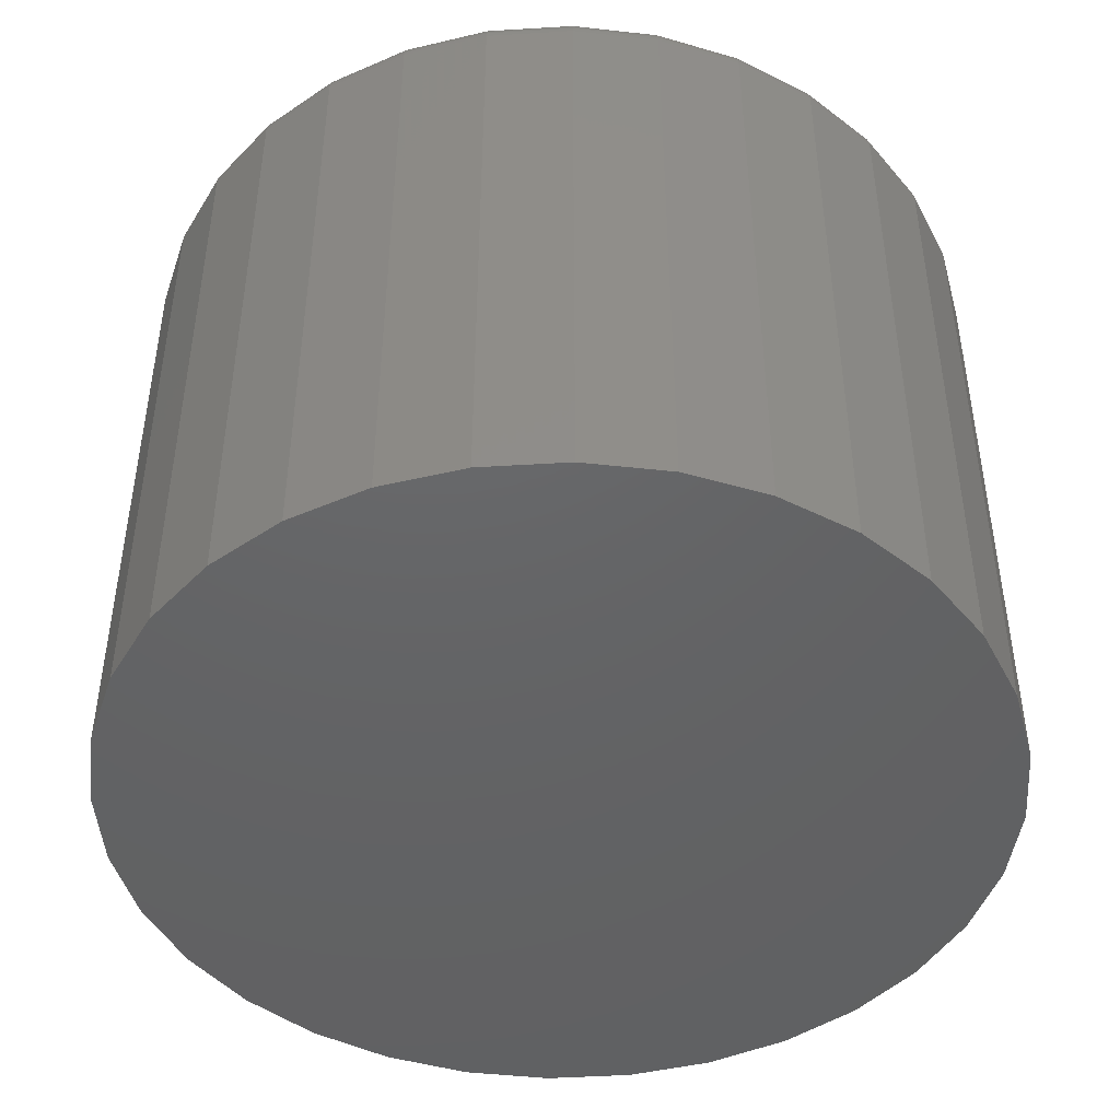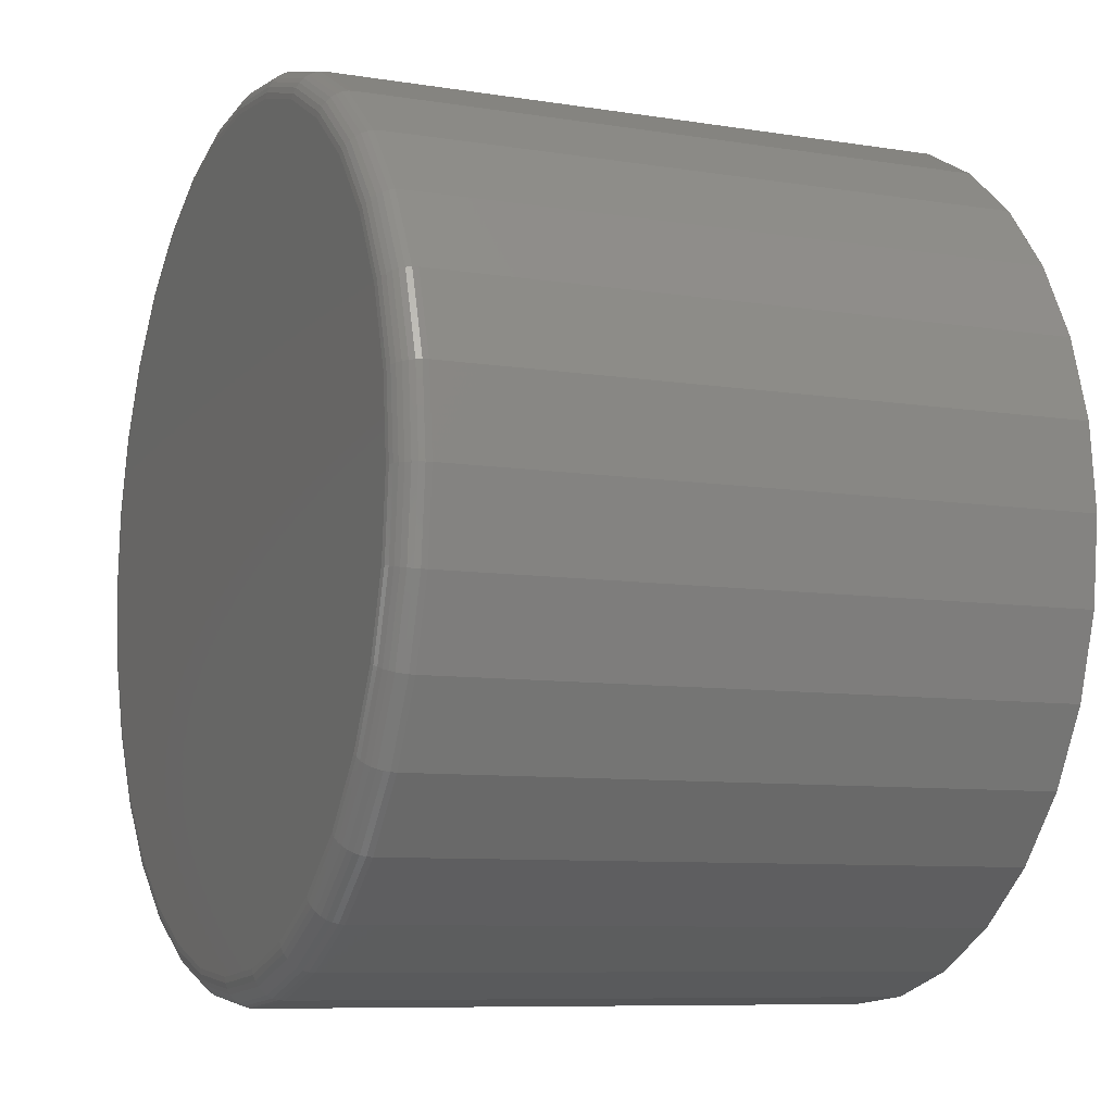
<metadata>
{"format":"stl","ext":"stl","renderer":"f3d","projection":"perspective","resolution":1024,"background":"white","views":[{"elev":-45.6,"azim":-80.4,"up":"+Y"},{"elev":-8.3,"azim":-114.0,"up":"+Z"}]}
</metadata>
<code>
# stl→obj: 320 verts, 636 faces
v -0.2472 2.98e-17 0.6396
v -0.2256 3.22e-17 0.6374
v -0.2688 2.741e-17 0.6374
v -0.2895 2.51e-17 0.6311
v -0.2049 3.45e-17 0.6311
v -0.3087 2.298e-17 0.6209
v -0.1858 3.662e-17 0.6209
v -0.2049 3.45e-17 0.4268
v -0.2895 2.51e-17 0.4268
v -0.1858 3.662e-17 0.437
v -0.2688 2.741e-17 0.4205
v -0.2256 3.22e-17 0.4205
v -0.2472 2.98e-17 0.4183
v -0.3087 2.298e-17 0.437
v -0.3254 2.112e-17 0.4507
v -0.169 3.848e-17 0.4507
v -0.3392 1.959e-17 0.4675
v -0.1552 4.001e-17 0.4675
v -0.3494 1.846e-17 0.4866
v -0.145 4.115e-17 0.4866
v -0.3557 1.776e-17 0.5074
v -0.1387 4.184e-17 0.5074
v -0.3578 1.752e-17 0.5289
v -0.1366 4.208e-17 0.5289
v -0.3557 1.776e-17 0.5505
v -0.1387 4.184e-17 0.5505
v -0.3494 1.846e-17 0.5713
v -0.145 4.115e-17 0.5713
v -0.3392 1.959e-17 0.5904
v -0.1552 4.001e-17 0.5904
v -0.3254 2.112e-17 0.6072
v -0.169 3.848e-17 0.6072
v -0.1288 -0.007812 0.5289
v -0.1288 -0.1797 0.5289
v -0.1311 -0.007812 0.5058
v -0.1311 -0.1797 0.5058
v -0.1378 -0.007812 0.4836
v -0.1378 -0.1797 0.4836
v -0.1487 -0.007812 0.4632
v -0.1487 -0.1797 0.4632
v -0.1635 -0.007812 0.4452
v -0.1635 -0.1797 0.4452
v -0.1814 -0.007812 0.4305
v -0.1814 -0.1797 0.4305
v -0.2019 -0.007812 0.4195
v -0.2019 -0.1797 0.4195
v -0.2241 -0.007812 0.4128
v -0.2241 -0.1797 0.4128
v -0.2472 -0.007812 0.4105
v -0.2472 -0.1797 0.4105
v -0.2703 -0.007812 0.4128
v -0.2703 -0.1797 0.4128
v -0.2925 -0.007812 0.4195
v -0.2925 -0.1797 0.4195
v -0.313 -0.007812 0.4305
v -0.313 -0.1797 0.4305
v -0.3309 -0.007812 0.4452
v -0.3309 -0.1797 0.4452
v -0.3457 -0.007812 0.4632
v -0.3457 -0.1797 0.4632
v -0.3566 -0.007812 0.4836
v -0.3566 -0.1797 0.4836
v -0.3633 -0.007812 0.5058
v -0.3633 -0.1797 0.5058
v -0.3656 -0.007812 0.5289
v -0.3656 -0.1797 0.5289
v -0.3633 -0.007812 0.5521
v -0.3633 -0.1797 0.5521
v -0.3566 -0.007812 0.5743
v -0.3566 -0.1797 0.5743
v -0.3457 -0.007812 0.5947
v -0.3457 -0.1797 0.5947
v -0.3309 -0.007812 0.6127
v -0.3309 -0.1797 0.6127
v -0.313 -0.007812 0.6274
v -0.313 -0.1797 0.6274
v -0.2925 -0.007812 0.6384
v -0.2925 -0.1797 0.6384
v -0.2703 -0.007812 0.6451
v -0.2703 -0.1797 0.6451
v -0.2472 -0.007812 0.6474
v -0.2472 -0.1797 0.6474
v -0.2241 -0.007812 0.6451
v -0.2241 -0.1797 0.6451
v -0.2019 -0.007812 0.6384
v -0.2019 -0.1797 0.6384
v -0.1814 -0.007812 0.6274
v -0.1814 -0.1797 0.6274
v -0.1635 -0.007812 0.6127
v -0.1635 -0.1797 0.6127
v -0.1487 -0.007812 0.5947
v -0.1487 -0.1797 0.5947
v -0.1378 -0.007812 0.5743
v -0.1378 -0.1797 0.5743
v -0.1311 -0.007812 0.5521
v -0.1311 -0.1797 0.5521
v -0.3655 -0.006288 0.5289
v -0.3632 -0.006288 0.552
v -0.365 -0.004823 0.5289
v -0.3628 -0.004823 0.5519
v -0.3643 -0.003472 0.5289
v -0.3621 -0.003472 0.5518
v -0.3633 -0.002288 0.5289
v -0.3611 -0.002288 0.5516
v -0.3622 -0.001317 0.5289
v -0.3599 -0.001317 0.5514
v -0.3608 -0.0005947 0.5289
v -0.3586 -0.0005947 0.5511
v -0.3593 -0.0001501 0.5289
v -0.3572 -0.0001501 0.5508
v -0.1312 -0.006288 0.552
v -0.1289 -0.006288 0.5289
v -0.1316 -0.004823 0.5519
v -0.1294 -0.004823 0.5289
v -0.1323 -0.003472 0.5518
v -0.1301 -0.003472 0.5289
v -0.1333 -0.002288 0.5516
v -0.1311 -0.002288 0.5289
v -0.1345 -0.001317 0.5514
v -0.1323 -0.001317 0.5289
v -0.1358 -0.0005947 0.5511
v -0.1336 -0.0005947 0.5289
v -0.1372 -0.0001501 0.5508
v -0.1351 -0.0001501 0.5289
v -0.1379 -0.006288 0.5742
v -0.1383 -0.004823 0.574
v -0.139 -0.003472 0.5738
v -0.1399 -0.002288 0.5734
v -0.141 -0.001317 0.5729
v -0.1423 -0.0005947 0.5724
v -0.1436 -0.0001501 0.5719
v -0.1489 -0.006288 0.5947
v -0.1492 -0.004823 0.5944
v -0.1498 -0.003472 0.594
v -0.1506 -0.002288 0.5935
v -0.1516 -0.001317 0.5928
v -0.1528 -0.0005947 0.5921
v -0.154 -0.0001501 0.5912
v -0.1636 -0.006288 0.6126
v -0.1639 -0.004823 0.6123
v -0.1644 -0.003472 0.6118
v -0.1651 -0.002288 0.6111
v -0.1659 -0.001317 0.6102
v -0.1669 -0.0005947 0.6093
v -0.1679 -0.0001501 0.6082
v -0.1815 -0.006288 0.6273
v -0.1817 -0.004823 0.6269
v -0.1821 -0.003472 0.6263
v -0.1827 -0.002288 0.6255
v -0.1833 -0.001317 0.6245
v -0.1841 -0.0005947 0.6234
v -0.1849 -0.0001501 0.6222
v -0.2019 -0.006288 0.6382
v -0.2021 -0.004823 0.6378
v -0.2024 -0.003472 0.6371
v -0.2028 -0.002288 0.6362
v -0.2032 -0.001317 0.6351
v -0.2037 -0.0005947 0.6339
v -0.2043 -0.0001501 0.6325
v -0.2241 -0.006288 0.6449
v -0.2242 -0.004823 0.6445
v -0.2244 -0.003472 0.6438
v -0.2245 -0.002288 0.6428
v -0.2248 -0.001317 0.6417
v -0.225 -0.0005947 0.6404
v -0.2253 -0.0001501 0.6389
v -0.2472 -0.006288 0.6472
v -0.2472 -0.004823 0.6468
v -0.2472 -0.003472 0.6461
v -0.2472 -0.002288 0.6451
v -0.2472 -0.001317 0.6439
v -0.2472 -0.0005947 0.6425
v -0.2472 -0.0001501 0.6411
v -0.2703 -0.006288 0.6449
v -0.2702 -0.004823 0.6445
v -0.27 -0.003472 0.6438
v -0.2699 -0.002288 0.6428
v -0.2696 -0.001317 0.6417
v -0.2694 -0.0005947 0.6404
v -0.2691 -0.0001501 0.6389
v -0.2925 -0.006288 0.6382
v -0.2923 -0.004823 0.6378
v -0.292 -0.003472 0.6371
v -0.2916 -0.002288 0.6362
v -0.2912 -0.001317 0.6351
v -0.2907 -0.0005947 0.6339
v -0.2901 -0.0001501 0.6325
v -0.3129 -0.006288 0.6273
v -0.3127 -0.004823 0.6269
v -0.3123 -0.003472 0.6263
v -0.3117 -0.002288 0.6255
v -0.3111 -0.001317 0.6245
v -0.3103 -0.0005947 0.6234
v -0.3095 -0.0001501 0.6222
v -0.3308 -0.006288 0.6126
v -0.3305 -0.004823 0.6123
v -0.33 -0.003472 0.6118
v -0.3293 -0.002288 0.6111
v -0.3285 -0.001317 0.6102
v -0.3275 -0.0005947 0.6093
v -0.3265 -0.0001501 0.6082
v -0.3455 -0.006288 0.5947
v -0.3452 -0.004823 0.5944
v -0.3446 -0.003472 0.594
v -0.3438 -0.002288 0.5935
v -0.3428 -0.001317 0.5928
v -0.3417 -0.0005947 0.5921
v -0.3404 -0.0001501 0.5912
v -0.3565 -0.006288 0.5742
v -0.3561 -0.004823 0.574
v -0.3554 -0.003472 0.5738
v -0.3545 -0.002288 0.5734
v -0.3534 -0.001317 0.5729
v -0.3522 -0.0005947 0.5724
v -0.3508 -0.0001501 0.5719
v -0.1312 -0.006288 0.5059
v -0.1316 -0.004823 0.506
v -0.1323 -0.003472 0.5061
v -0.1333 -0.002288 0.5063
v -0.1345 -0.001317 0.5065
v -0.1358 -0.0005947 0.5068
v -0.1372 -0.0001501 0.5071
v -0.3632 -0.006288 0.5059
v -0.3628 -0.004823 0.506
v -0.3621 -0.003472 0.5061
v -0.3611 -0.002288 0.5063
v -0.3599 -0.001317 0.5065
v -0.3586 -0.0005947 0.5068
v -0.3572 -0.0001501 0.5071
v -0.3565 -0.006288 0.4837
v -0.3561 -0.004823 0.4839
v -0.3554 -0.003472 0.4841
v -0.3545 -0.002288 0.4845
v -0.3534 -0.001317 0.485
v -0.3522 -0.0005947 0.4855
v -0.3508 -0.0001501 0.486
v -0.3455 -0.006288 0.4632
v -0.3452 -0.004823 0.4635
v -0.3446 -0.003472 0.4639
v -0.3438 -0.002288 0.4644
v -0.3428 -0.001317 0.4651
v -0.3417 -0.0005947 0.4658
v -0.3404 -0.0001501 0.4666
v -0.3308 -0.006288 0.4453
v -0.3305 -0.004823 0.4456
v -0.33 -0.003472 0.4461
v -0.3293 -0.002288 0.4468
v -0.3285 -0.001317 0.4477
v -0.3275 -0.0005947 0.4486
v -0.3265 -0.0001501 0.4497
v -0.3129 -0.006288 0.4306
v -0.3127 -0.004823 0.431
v -0.3123 -0.003472 0.4316
v -0.3117 -0.002288 0.4324
v -0.3111 -0.001317 0.4334
v -0.3103 -0.0005947 0.4345
v -0.3095 -0.0001501 0.4357
v -0.2925 -0.006288 0.4197
v -0.2923 -0.004823 0.4201
v -0.292 -0.003472 0.4208
v -0.2916 -0.002288 0.4217
v -0.2912 -0.001317 0.4227
v -0.2907 -0.0005947 0.424
v -0.2901 -0.0001501 0.4254
v -0.2703 -0.006288 0.4129
v -0.2702 -0.004823 0.4134
v -0.27 -0.003472 0.4141
v -0.2699 -0.002288 0.415
v -0.2696 -0.001317 0.4162
v -0.2694 -0.0005947 0.4175
v -0.2691 -0.0001501 0.419
v -0.2472 -0.006288 0.4107
v -0.2472 -0.004823 0.4111
v -0.2472 -0.003472 0.4118
v -0.2472 -0.002288 0.4128
v -0.2472 -0.001317 0.414
v -0.2472 -0.0005947 0.4153
v -0.2472 -0.0001501 0.4168
v -0.2241 -0.006288 0.4129
v -0.2242 -0.004823 0.4134
v -0.2244 -0.003472 0.4141
v -0.2245 -0.002288 0.415
v -0.2248 -0.001317 0.4162
v -0.225 -0.0005947 0.4175
v -0.2253 -0.0001501 0.419
v -0.2019 -0.006288 0.4197
v -0.2021 -0.004823 0.4201
v -0.2024 -0.003472 0.4208
v -0.2028 -0.002288 0.4217
v -0.2032 -0.001317 0.4227
v -0.2037 -0.0005947 0.424
v -0.2043 -0.0001501 0.4254
v -0.1815 -0.006288 0.4306
v -0.1817 -0.004823 0.431
v -0.1821 -0.003472 0.4316
v -0.1827 -0.002288 0.4324
v -0.1833 -0.001317 0.4334
v -0.1841 -0.0005947 0.4345
v -0.1849 -0.0001501 0.4357
v -0.1636 -0.006288 0.4453
v -0.1639 -0.004823 0.4456
v -0.1644 -0.003472 0.4461
v -0.1651 -0.002288 0.4468
v -0.1659 -0.001317 0.4477
v -0.1669 -0.0005947 0.4486
v -0.1679 -0.0001501 0.4497
v -0.1489 -0.006288 0.4632
v -0.1492 -0.004823 0.4635
v -0.1498 -0.003472 0.4639
v -0.1506 -0.002288 0.4644
v -0.1516 -0.001317 0.4651
v -0.1528 -0.0005947 0.4658
v -0.154 -0.0001501 0.4666
v -0.1379 -0.006288 0.4837
v -0.1383 -0.004823 0.4839
v -0.139 -0.003472 0.4841
v -0.1399 -0.002288 0.4845
v -0.141 -0.001317 0.485
v -0.1423 -0.0005947 0.4855
v -0.1436 -0.0001501 0.486
f 1 2 3
f 4 3 2
f 5 4 2
f 6 4 5
f 7 6 5
f 8 9 10
f 11 9 8
f 12 11 8
f 13 11 12
f 9 14 10
f 10 14 15
f 10 15 16
f 16 15 17
f 16 17 18
f 18 17 19
f 18 19 20
f 20 19 21
f 20 21 22
f 22 21 23
f 22 23 24
f 24 23 25
f 24 25 26
f 26 25 27
f 26 27 28
f 28 27 29
f 28 29 30
f 30 29 31
f 30 31 32
f 32 31 6
f 32 6 7
f 33 34 35
f 35 34 36
f 35 36 37
f 37 36 38
f 37 38 39
f 39 38 40
f 39 40 41
f 41 40 42
f 41 42 43
f 43 42 44
f 43 44 45
f 45 44 46
f 45 46 47
f 47 46 48
f 47 48 49
f 49 48 50
f 49 50 51
f 51 50 52
f 51 52 53
f 53 52 54
f 53 54 55
f 55 54 56
f 55 56 57
f 57 56 58
f 57 58 59
f 59 58 60
f 59 60 61
f 61 60 62
f 61 62 63
f 63 62 64
f 63 64 65
f 65 64 66
f 65 66 67
f 67 66 68
f 67 68 69
f 69 68 70
f 69 70 71
f 71 70 72
f 71 72 73
f 73 72 74
f 73 74 75
f 75 74 76
f 75 76 77
f 77 76 78
f 77 78 79
f 79 78 80
f 79 80 81
f 81 80 82
f 81 82 83
f 83 82 84
f 83 84 85
f 85 84 86
f 85 86 87
f 87 86 88
f 87 88 89
f 89 88 90
f 89 90 91
f 91 90 92
f 91 92 93
f 93 92 94
f 93 94 95
f 95 94 96
f 95 96 33
f 33 96 34
f 65 67 97
f 97 67 98
f 97 98 99
f 99 98 100
f 99 100 101
f 101 100 102
f 101 102 103
f 103 102 104
f 103 104 105
f 105 104 106
f 105 106 107
f 107 106 108
f 107 108 109
f 109 108 110
f 109 110 23
f 23 110 25
f 95 33 111
f 111 33 112
f 111 112 113
f 113 112 114
f 113 114 115
f 115 114 116
f 115 116 117
f 117 116 118
f 117 118 119
f 119 118 120
f 119 120 121
f 121 120 122
f 121 122 123
f 123 122 124
f 123 124 26
f 26 124 24
f 93 95 125
f 125 95 111
f 125 111 126
f 126 111 113
f 126 113 127
f 127 113 115
f 127 115 128
f 128 115 117
f 128 117 129
f 129 117 119
f 129 119 130
f 130 119 121
f 130 121 131
f 131 121 123
f 131 123 28
f 28 123 26
f 91 93 132
f 132 93 125
f 132 125 133
f 133 125 126
f 133 126 134
f 134 126 127
f 134 127 135
f 135 127 128
f 135 128 136
f 136 128 129
f 136 129 137
f 137 129 130
f 137 130 138
f 138 130 131
f 138 131 30
f 30 131 28
f 89 91 139
f 139 91 132
f 139 132 140
f 140 132 133
f 140 133 141
f 141 133 134
f 141 134 142
f 142 134 135
f 142 135 143
f 143 135 136
f 143 136 144
f 144 136 137
f 144 137 145
f 145 137 138
f 145 138 32
f 32 138 30
f 87 89 146
f 146 89 139
f 146 139 147
f 147 139 140
f 147 140 148
f 148 140 141
f 148 141 149
f 149 141 142
f 149 142 150
f 150 142 143
f 150 143 151
f 151 143 144
f 151 144 152
f 152 144 145
f 152 145 7
f 7 145 32
f 85 87 153
f 153 87 146
f 153 146 154
f 154 146 147
f 154 147 155
f 155 147 148
f 155 148 156
f 156 148 149
f 156 149 157
f 157 149 150
f 157 150 158
f 158 150 151
f 158 151 159
f 159 151 152
f 159 152 5
f 5 152 7
f 83 85 160
f 160 85 153
f 160 153 161
f 161 153 154
f 161 154 162
f 162 154 155
f 162 155 163
f 163 155 156
f 163 156 164
f 164 156 157
f 164 157 165
f 165 157 158
f 165 158 166
f 166 158 159
f 166 159 2
f 2 159 5
f 81 83 167
f 167 83 160
f 167 160 168
f 168 160 161
f 168 161 169
f 169 161 162
f 169 162 170
f 170 162 163
f 170 163 171
f 171 163 164
f 171 164 172
f 172 164 165
f 172 165 173
f 173 165 166
f 173 166 1
f 1 166 2
f 79 81 174
f 174 81 167
f 174 167 175
f 175 167 168
f 175 168 176
f 176 168 169
f 176 169 177
f 177 169 170
f 177 170 178
f 178 170 171
f 178 171 179
f 179 171 172
f 179 172 180
f 180 172 173
f 180 173 3
f 3 173 1
f 77 79 181
f 181 79 174
f 181 174 182
f 182 174 175
f 182 175 183
f 183 175 176
f 183 176 184
f 184 176 177
f 184 177 185
f 185 177 178
f 185 178 186
f 186 178 179
f 186 179 187
f 187 179 180
f 187 180 4
f 4 180 3
f 75 77 188
f 188 77 181
f 188 181 189
f 189 181 182
f 189 182 190
f 190 182 183
f 190 183 191
f 191 183 184
f 191 184 192
f 192 184 185
f 192 185 193
f 193 185 186
f 193 186 194
f 194 186 187
f 194 187 6
f 6 187 4
f 73 75 195
f 195 75 188
f 195 188 196
f 196 188 189
f 196 189 197
f 197 189 190
f 197 190 198
f 198 190 191
f 198 191 199
f 199 191 192
f 199 192 200
f 200 192 193
f 200 193 201
f 201 193 194
f 201 194 31
f 31 194 6
f 71 73 202
f 202 73 195
f 202 195 203
f 203 195 196
f 203 196 204
f 204 196 197
f 204 197 205
f 205 197 198
f 205 198 206
f 206 198 199
f 206 199 207
f 207 199 200
f 207 200 208
f 208 200 201
f 208 201 29
f 29 201 31
f 69 71 209
f 209 71 202
f 209 202 210
f 210 202 203
f 210 203 211
f 211 203 204
f 211 204 212
f 212 204 205
f 212 205 213
f 213 205 206
f 213 206 214
f 214 206 207
f 214 207 215
f 215 207 208
f 215 208 27
f 27 208 29
f 67 69 98
f 98 69 209
f 98 209 100
f 100 209 210
f 100 210 102
f 102 210 211
f 102 211 104
f 104 211 212
f 104 212 106
f 106 212 213
f 106 213 108
f 108 213 214
f 108 214 110
f 110 214 215
f 110 215 25
f 25 215 27
f 33 35 112
f 112 35 216
f 112 216 114
f 114 216 217
f 114 217 116
f 116 217 218
f 116 218 118
f 118 218 219
f 118 219 120
f 120 219 220
f 120 220 122
f 122 220 221
f 122 221 124
f 124 221 222
f 124 222 24
f 24 222 22
f 63 65 223
f 223 65 97
f 223 97 224
f 224 97 99
f 224 99 225
f 225 99 101
f 225 101 226
f 226 101 103
f 226 103 227
f 227 103 105
f 227 105 228
f 228 105 107
f 228 107 229
f 229 107 109
f 229 109 21
f 21 109 23
f 61 63 230
f 230 63 223
f 230 223 231
f 231 223 224
f 231 224 232
f 232 224 225
f 232 225 233
f 233 225 226
f 233 226 234
f 234 226 227
f 234 227 235
f 235 227 228
f 235 228 236
f 236 228 229
f 236 229 19
f 19 229 21
f 59 61 237
f 237 61 230
f 237 230 238
f 238 230 231
f 238 231 239
f 239 231 232
f 239 232 240
f 240 232 233
f 240 233 241
f 241 233 234
f 241 234 242
f 242 234 235
f 242 235 243
f 243 235 236
f 243 236 17
f 17 236 19
f 57 59 244
f 244 59 237
f 244 237 245
f 245 237 238
f 245 238 246
f 246 238 239
f 246 239 247
f 247 239 240
f 247 240 248
f 248 240 241
f 248 241 249
f 249 241 242
f 249 242 250
f 250 242 243
f 250 243 15
f 15 243 17
f 55 57 251
f 251 57 244
f 251 244 252
f 252 244 245
f 252 245 253
f 253 245 246
f 253 246 254
f 254 246 247
f 254 247 255
f 255 247 248
f 255 248 256
f 256 248 249
f 256 249 257
f 257 249 250
f 257 250 14
f 14 250 15
f 53 55 258
f 258 55 251
f 258 251 259
f 259 251 252
f 259 252 260
f 260 252 253
f 260 253 261
f 261 253 254
f 261 254 262
f 262 254 255
f 262 255 263
f 263 255 256
f 263 256 264
f 264 256 257
f 264 257 9
f 9 257 14
f 51 53 265
f 265 53 258
f 265 258 266
f 266 258 259
f 266 259 267
f 267 259 260
f 267 260 268
f 268 260 261
f 268 261 269
f 269 261 262
f 269 262 270
f 270 262 263
f 270 263 271
f 271 263 264
f 271 264 11
f 11 264 9
f 49 51 272
f 272 51 265
f 272 265 273
f 273 265 266
f 273 266 274
f 274 266 267
f 274 267 275
f 275 267 268
f 275 268 276
f 276 268 269
f 276 269 277
f 277 269 270
f 277 270 278
f 278 270 271
f 278 271 13
f 13 271 11
f 47 49 279
f 279 49 272
f 279 272 280
f 280 272 273
f 280 273 281
f 281 273 274
f 281 274 282
f 282 274 275
f 282 275 283
f 283 275 276
f 283 276 284
f 284 276 277
f 284 277 285
f 285 277 278
f 285 278 12
f 12 278 13
f 45 47 286
f 286 47 279
f 286 279 287
f 287 279 280
f 287 280 288
f 288 280 281
f 288 281 289
f 289 281 282
f 289 282 290
f 290 282 283
f 290 283 291
f 291 283 284
f 291 284 292
f 292 284 285
f 292 285 8
f 8 285 12
f 43 45 293
f 293 45 286
f 293 286 294
f 294 286 287
f 294 287 295
f 295 287 288
f 295 288 296
f 296 288 289
f 296 289 297
f 297 289 290
f 297 290 298
f 298 290 291
f 298 291 299
f 299 291 292
f 299 292 10
f 10 292 8
f 41 43 300
f 300 43 293
f 300 293 301
f 301 293 294
f 301 294 302
f 302 294 295
f 302 295 303
f 303 295 296
f 303 296 304
f 304 296 297
f 304 297 305
f 305 297 298
f 305 298 306
f 306 298 299
f 306 299 16
f 16 299 10
f 39 41 307
f 307 41 300
f 307 300 308
f 308 300 301
f 308 301 309
f 309 301 302
f 309 302 310
f 310 302 303
f 310 303 311
f 311 303 304
f 311 304 312
f 312 304 305
f 312 305 313
f 313 305 306
f 313 306 18
f 18 306 16
f 37 39 314
f 314 39 307
f 314 307 315
f 315 307 308
f 315 308 316
f 316 308 309
f 316 309 317
f 317 309 310
f 317 310 318
f 318 310 311
f 318 311 319
f 319 311 312
f 319 312 320
f 320 312 313
f 320 313 20
f 20 313 18
f 35 37 216
f 216 37 314
f 216 314 217
f 217 314 315
f 217 315 218
f 218 315 316
f 218 316 219
f 219 316 317
f 219 317 220
f 220 317 318
f 220 318 221
f 221 318 319
f 221 319 222
f 222 319 320
f 222 320 22
f 22 320 20
f 80 84 82
f 84 80 78
f 84 78 86
f 86 78 76
f 86 76 88
f 44 54 46
f 46 54 52
f 46 52 48
f 48 52 50
f 88 76 90
f 90 76 74
f 90 74 92
f 92 74 72
f 92 72 94
f 94 72 70
f 94 70 96
f 96 70 68
f 96 68 34
f 34 68 66
f 34 66 36
f 36 66 64
f 36 64 38
f 38 64 62
f 38 62 40
f 40 62 60
f 40 60 42
f 42 60 58
f 42 58 44
f 44 58 56
f 44 56 54

</code>
